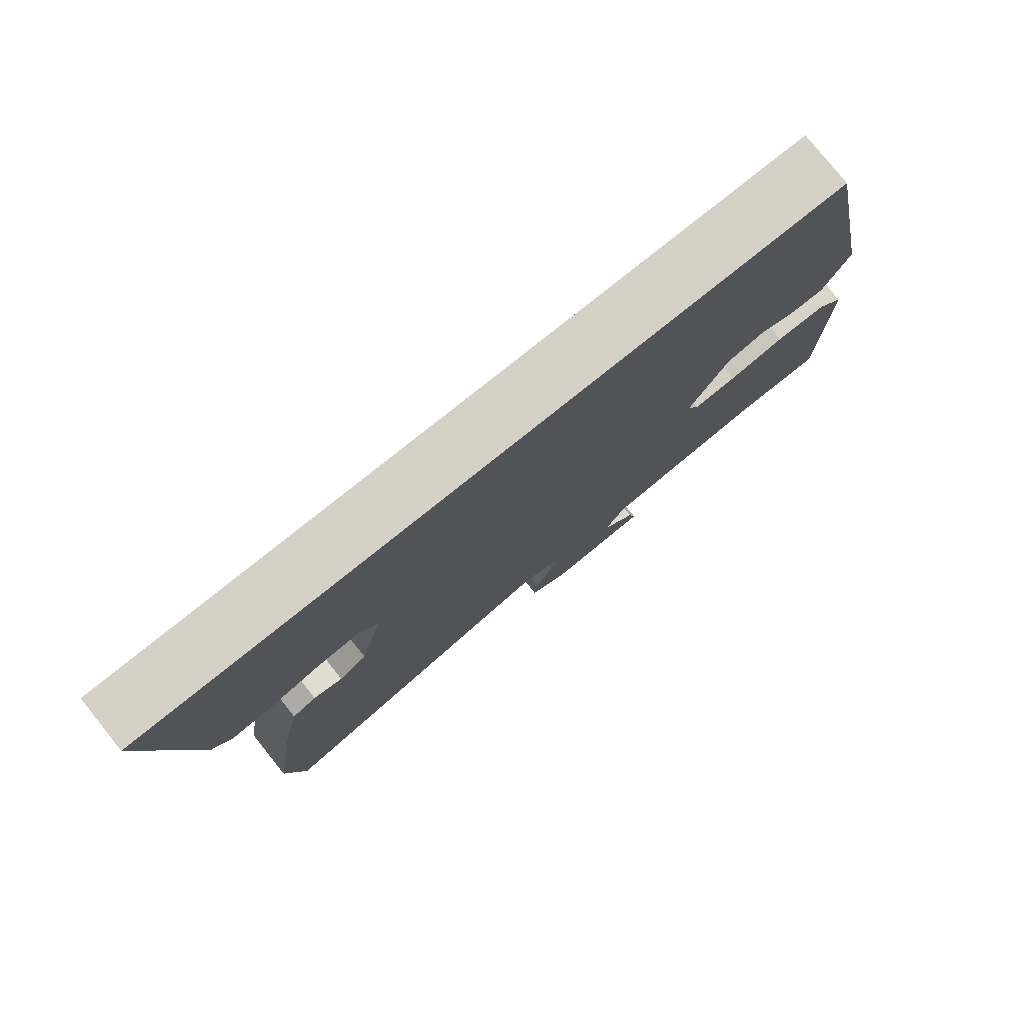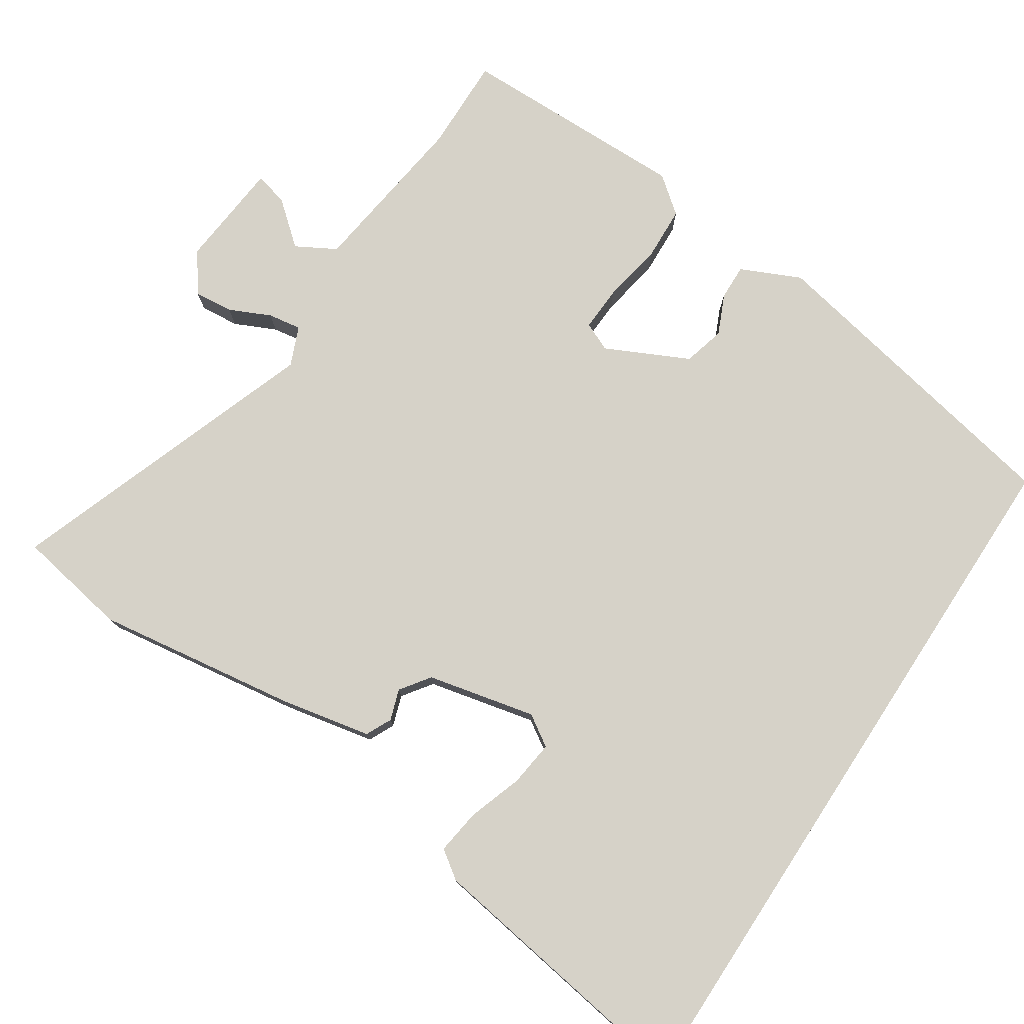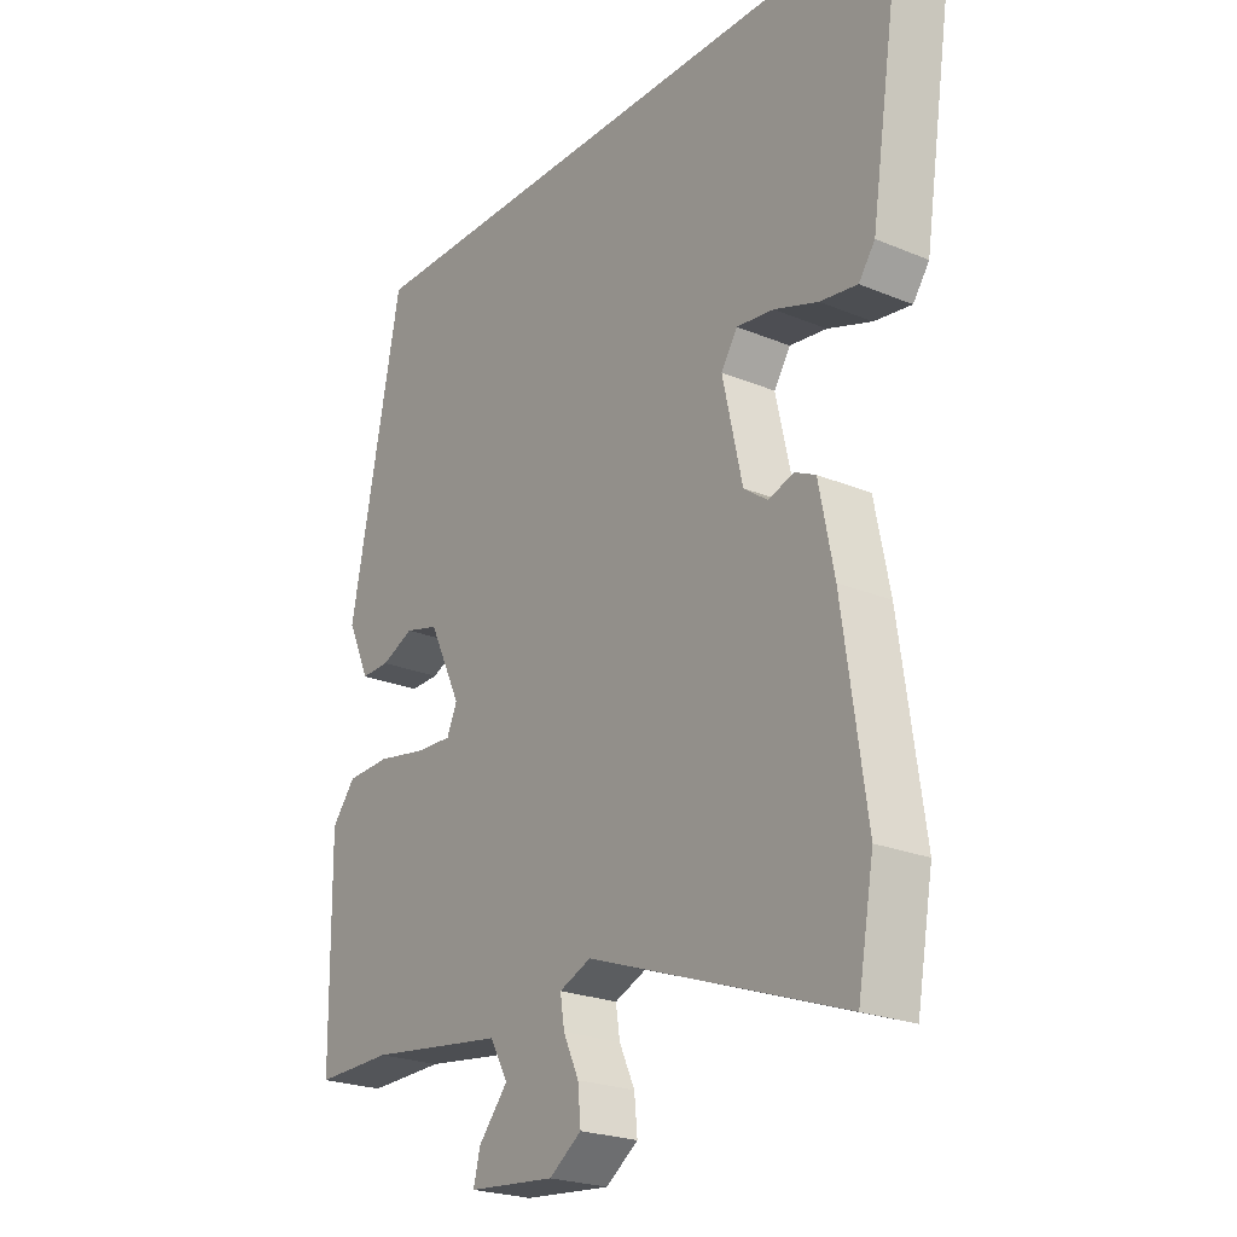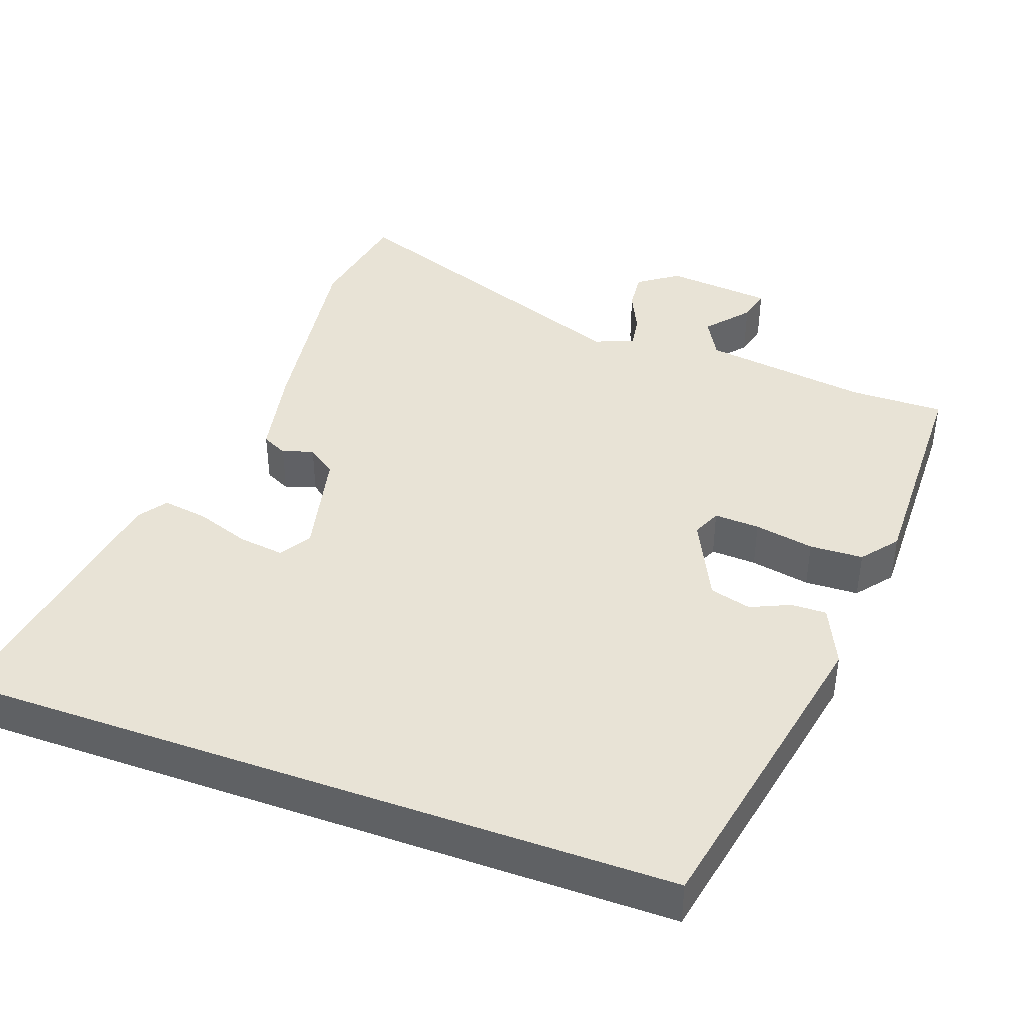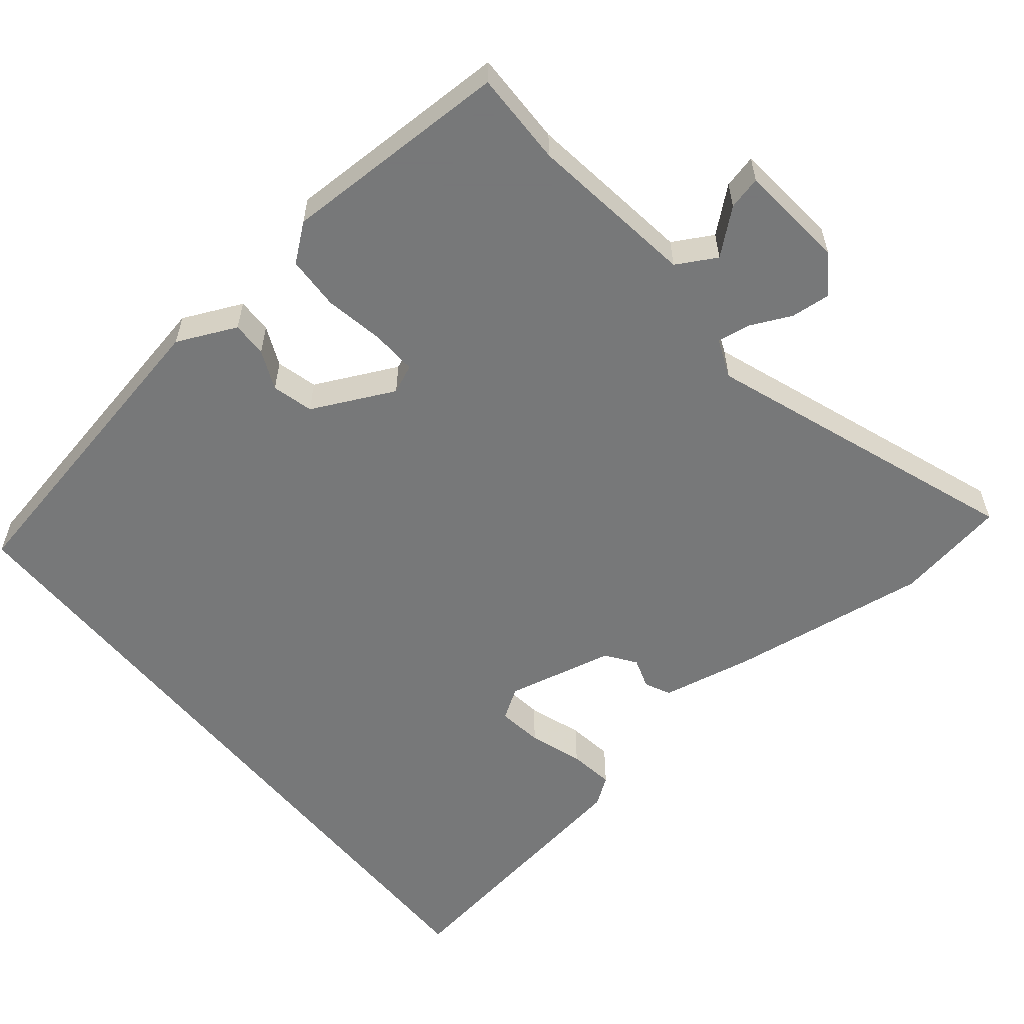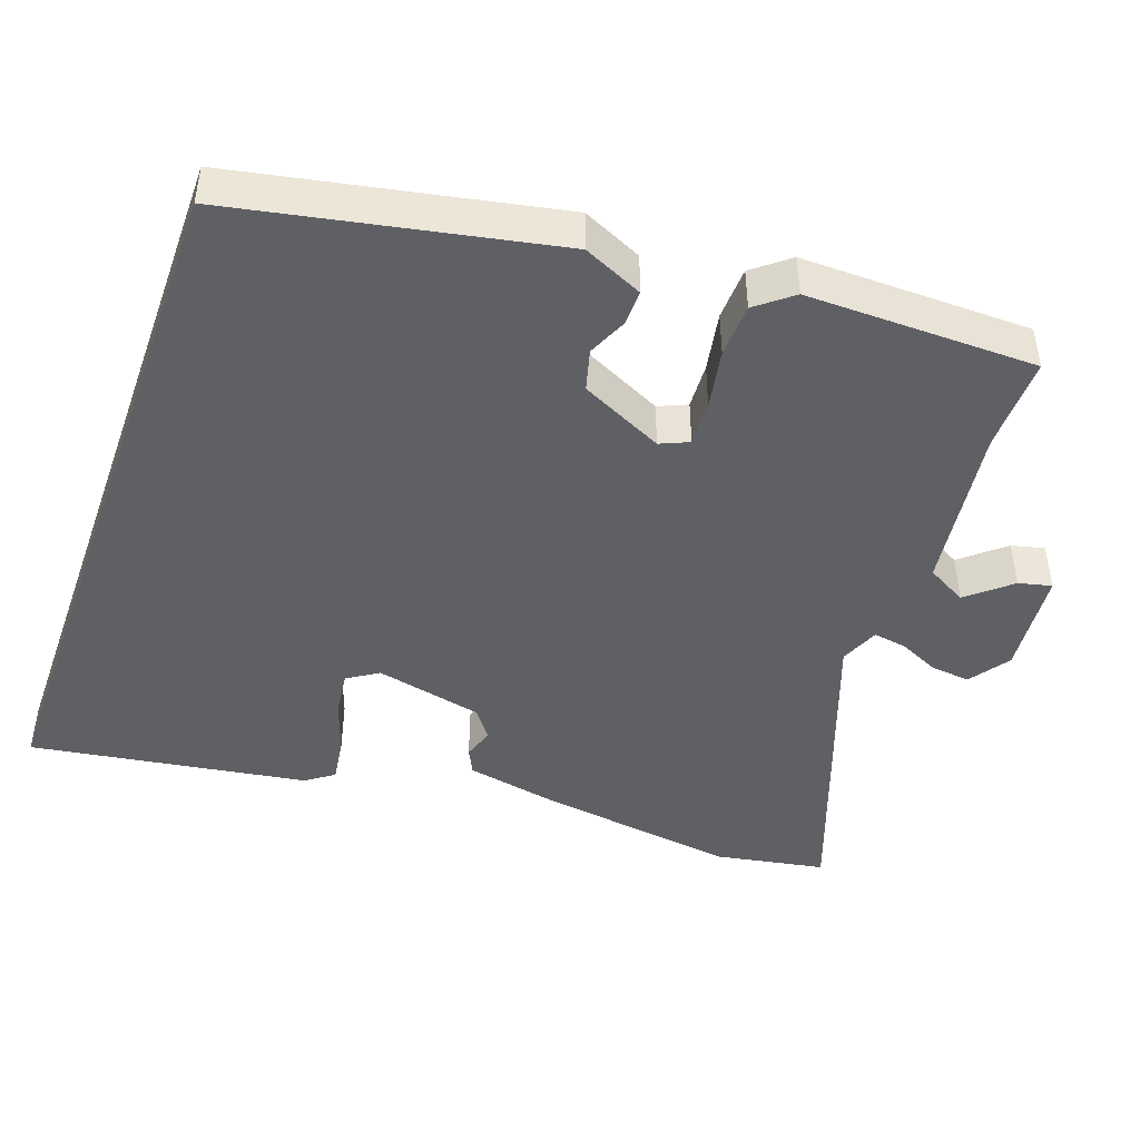
<metadata>
{"format":"obj","ext":"obj","renderer":"f3d","projection":"perspective","resolution":1024,"background":"white","views":[{"elev":79.0,"azim":-38.7,"up":"+Z"},{"elev":77.7,"azim":-56.9,"up":"+Y"},{"elev":-23.4,"azim":-125.1,"up":"+Z"},{"elev":41.6,"azim":19.8,"up":"+Y"},{"elev":-57.3,"azim":129.2,"up":"+Y"},{"elev":-45.2,"azim":70.4,"up":"+Y"}]}
</metadata>
<code>
v -0.596 0.07 0.5
v 0.386 0.07 0.5
v 0.472 0.07 0.066
v 0.435 0.07 -0.015
v 0.387 0.07 -0.014
v 0.333 0.07 0.01
v 0.277 0.07 -0.005
v 0.223 0.07 -0.117
v 0.24 0.07 -0.156
v 0.302 0.07 -0.153
v 0.383 0.07 -0.138
v 0.456 0.07 -0.141
v 0.495 0.07 -0.19
v 0.491 0.07 -0.503
v 0.363 0.07 -0.501
v 0.135 0.07 -0.532
v 0.105 0.07 -0.586
v 0.154 0.07 -0.644
v 0.165 0.07 -0.689
v 0.02 0.07 -0.703
v -0.034 0.07 -0.665
v -0.029 0.07 -0.612
v -0.003 0.07 -0.556
v 0.004 0.07 -0.511
v -0.049 0.07 -0.489
v -0.474 0.07 -0.643
v -0.501 0.07 -0.492
v -0.462 0.07 -0.219
v -0.437 0.07 -0.094
v -0.402 0.07 -0.077
v -0.36 0.07 -0.091
v -0.32 0.07 -0.062
v -0.287 0.07 0.085
v -0.314 0.07 0.127
v -0.376 0.07 0.119
v -0.449 0.07 0.094
v -0.511 0.07 0.085
v -0.538 0.07 0.123
v -0.596 0 0.5
v 0.386 0 0.5
v 0.472 0 0.066
v 0.435 0 -0.015
v 0.387 0 -0.014
v 0.333 0 0.01
v 0.277 0 -0.005
v 0.223 0 -0.117
v 0.24 0 -0.156
v 0.302 0 -0.153
v 0.383 0 -0.138
v 0.456 0 -0.141
v 0.495 0 -0.19
v 0.491 0 -0.503
v 0.363 0 -0.501
v 0.135 0 -0.532
v 0.105 0 -0.586
v 0.154 0 -0.644
v 0.165 0 -0.689
v 0.02 0 -0.703
v -0.034 0 -0.665
v -0.029 0 -0.612
v -0.003 0 -0.556
v 0.004 0 -0.511
v -0.049 0 -0.489
v -0.474 0 -0.643
v -0.501 0 -0.492
v -0.462 0 -0.219
v -0.437 0 -0.094
v -0.402 0 -0.077
v -0.36 0 -0.091
v -0.32 0 -0.062
v -0.287 0 0.085
v -0.314 0 0.127
v -0.376 0 0.119
v -0.449 0 0.094
v -0.511 0 0.085
v -0.538 0 0.123
f 35 36 37 38
f 34 35 38 1
f 28 29 30 31
f 28 31 32
f 25 26 27 28
f 24 25 28 32
f 20 21 22 23
f 20 23 24
f 17 18 19 20
f 16 17 20 24
f 15 16 24 32
f 10 11 12 13
f 9 10 13 14
f 3 4 5 6
f 3 6 7
f 34 1 2 3
f 33 34 3 7
f 9 14 15 32
f 8 9 32 33
f 7 8 33
f 76 75 74 73
f 39 76 73 72
f 69 68 67 66
f 70 69 66
f 66 65 64 63
f 70 66 63 62
f 61 60 59 58
f 62 61 58
f 58 57 56 55
f 62 58 55 54
f 70 62 54 53
f 51 50 49 48
f 52 51 48 47
f 44 43 42 41
f 45 44 41
f 41 40 39 72
f 45 41 72 71
f 70 53 52 47
f 71 70 47 46
f 71 46 45
f 1 39 40 2
f 2 40 41 3
f 3 41 42 4
f 4 42 43 5
f 5 43 44 6
f 6 44 45 7
f 7 45 46 8
f 8 46 47 9
f 9 47 48 10
f 10 48 49 11
f 11 49 50 12
f 12 50 51 13
f 13 51 52 14
f 14 52 53 15
f 15 53 54 16
f 16 54 55 17
f 17 55 56 18
f 18 56 57 19
f 19 57 58 20
f 20 58 59 21
f 21 59 60 22
f 22 60 61 23
f 23 61 62 24
f 24 62 63 25
f 25 63 64 26
f 26 64 65 27
f 27 65 66 28
f 28 66 67 29
f 29 67 68 30
f 30 68 69 31
f 31 69 70 32
f 32 70 71 33
f 33 71 72 34
f 34 72 73 35
f 35 73 74 36
f 36 74 75 37
f 37 75 76 38
f 38 76 39 1

</code>
